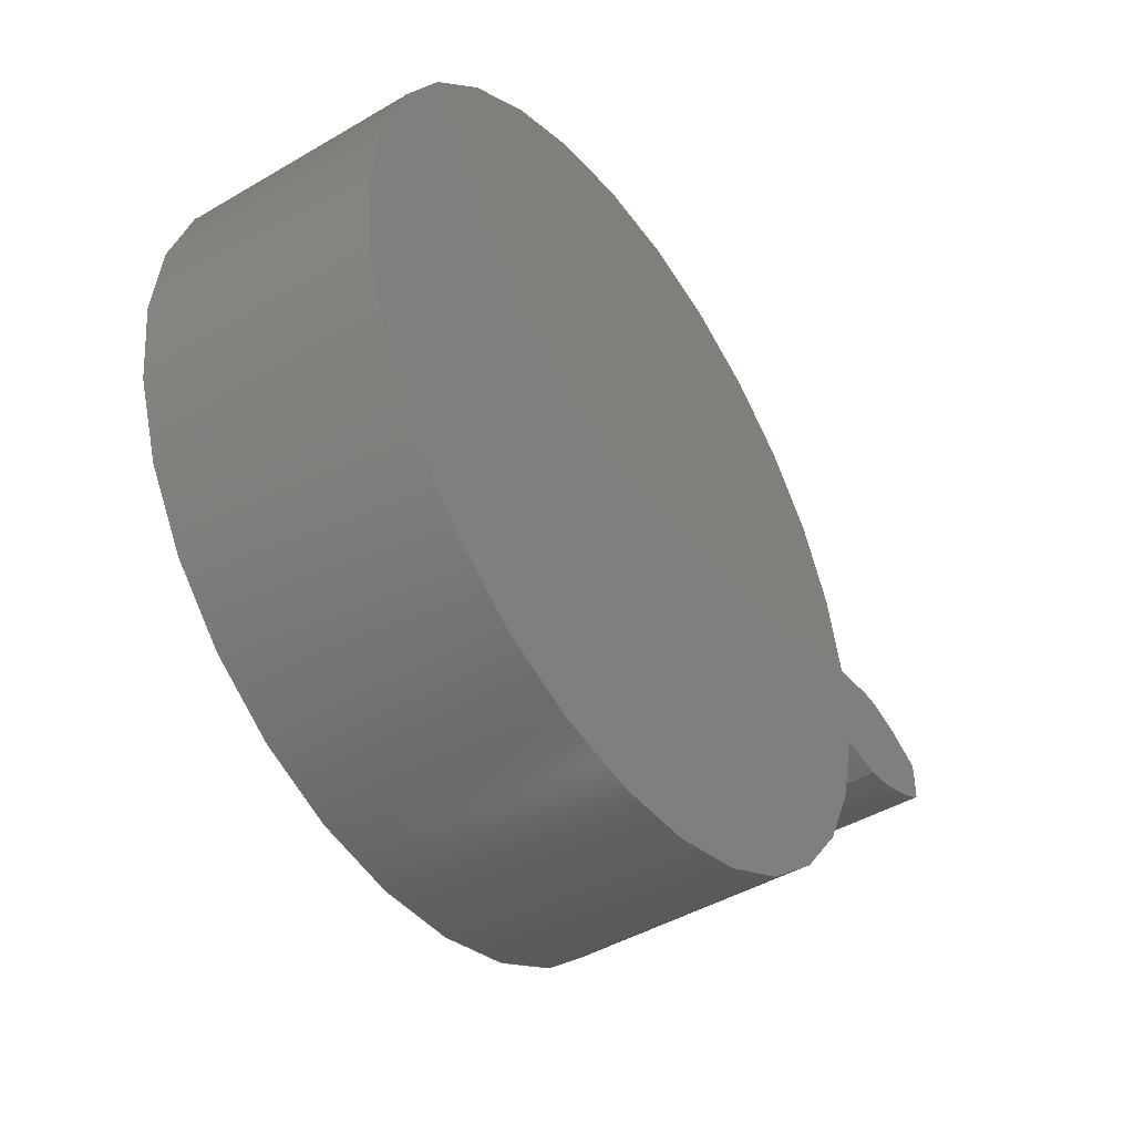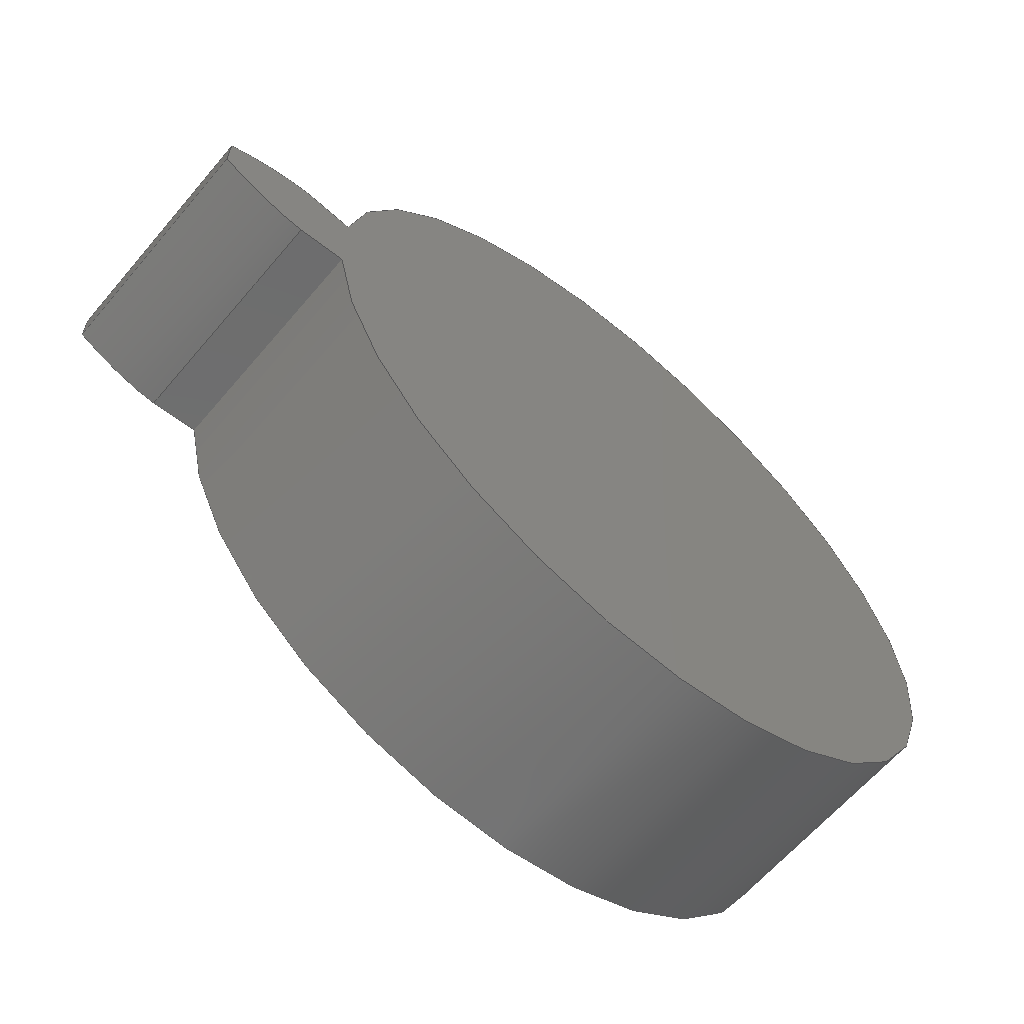
<metadata>
{"format":"step","ext":"step","renderer":"f3d","projection":"perspective","resolution":1024,"background":"white","views":[{"elev":-44.9,"azim":-55.7,"up":"+Y"},{"elev":-63.5,"azim":139.6,"up":"+Y"}]}
</metadata>
<code>
ISO-10303-21;
DATA;
#1=MECHANICAL_DESIGN_GEOMETRIC_PRESENTATION_REPRESENTATION('',(#4),#320);
#2=SHAPE_REPRESENTATION_RELATIONSHIP('SRR','None',#327,#3);
#3=ADVANCED_BREP_SHAPE_REPRESENTATION('',(#5),#319);
#4=STYLED_ITEM('',(#336),#5);
#5=MANIFOLD_SOLID_BREP('Gear (1.968 pitch dia.)',#132);
#6=CIRCLE('',#149,1.133);
#7=CIRCLE('',#150,1.133);
#8=CIRCLE('',#152,0.8202);
#9=CIRCLE('',#153,0.8202);
#10=CYLINDRICAL_SURFACE('',#148,1.133);
#11=CYLINDRICAL_SURFACE('',#151,0.8202);
#12=B_SPLINE_CURVE_WITH_KNOTS('',3,(#232,#233,#234,#235,#236,#237,#238,
#239,#240,#241,#242,#243),.UNSPECIFIED.,.F.,.F.,(4,1,1,1,1,1,1,1,1,4),(0,
0.02139,0.04328,0.06564,0.08848,
0.1118,0.1356,0.1598,0.1846,
0.2098),.UNSPECIFIED.);
#13=B_SPLINE_CURVE_WITH_KNOTS('',3,(#245,#246,#247,#248,#249,#250,#251,
#252,#253,#254,#255,#256),.UNSPECIFIED.,.F.,.F.,(4,1,1,1,1,1,1,1,1,4),(-0.2098,
-0.1846,-0.1598,-0.1356,-0.1118,
-0.08848,-0.06564,-0.04328,-0.02139,
0),.UNSPECIFIED.);
#14=B_SPLINE_CURVE_WITH_KNOTS('',3,(#288,#289,#290,#291,#292,#293,#294,
#295,#296,#297,#298,#299),.UNSPECIFIED.,.F.,.F.,(4,1,1,1,1,1,1,1,1,4),(0,
0.02139,0.04328,0.06564,0.08848,
0.1118,0.1356,0.1598,0.1846,
0.2098),.UNSPECIFIED.);
#15=B_SPLINE_CURVE_WITH_KNOTS('',3,(#300,#301,#302,#303,#304,#305,#306,
#307,#308,#309,#310,#311),.UNSPECIFIED.,.F.,.F.,(4,1,1,1,1,1,1,1,1,4),(0,
0.02139,0.04328,0.06564,0.08848,
0.1118,0.1356,0.1598,0.1846,
0.2098),.UNSPECIFIED.);
#16=B_SPLINE_SURFACE_WITH_KNOTS('',3,1,((#207,#208),(#209,#210),(#211,#212),
(#213,#214),(#215,#216),(#217,#218),(#219,#220),(#221,#222),(#223,#224),
(#225,#226),(#227,#228),(#229,#230)),.UNSPECIFIED.,.F.,.F.,.F.,(4,1,1,1,
1,1,1,1,1,4),(2,2),(-0.2098,-0.1846,-0.1598,
-0.1356,-0.1118,-0.08848,-0.06564,
-0.04328,-0.02139,0),(0,0.5),
 .UNSPECIFIED.);
#17=B_SPLINE_SURFACE_WITH_KNOTS('',3,1,((#264,#265),(#266,#267),(#268,#269),
(#270,#271),(#272,#273),(#274,#275),(#276,#277),(#278,#279),(#280,#281),
(#282,#283),(#284,#285),(#286,#287)),.UNSPECIFIED.,.F.,.F.,.F.,(4,1,1,1,
1,1,1,1,1,4),(2,2),(0,0.02139,0.04328,0.06564,
0.08848,0.1118,0.1356,0.1598,
0.1846,0.2098),(0,0.5),.UNSPECIFIED.);
#18=FACE_OUTER_BOUND('',#26,.T.);
#19=FACE_OUTER_BOUND('',#27,.T.);
#20=FACE_OUTER_BOUND('',#28,.T.);
#21=FACE_OUTER_BOUND('',#29,.T.);
#22=FACE_OUTER_BOUND('',#30,.T.);
#23=FACE_OUTER_BOUND('',#31,.T.);
#24=FACE_OUTER_BOUND('',#32,.T.);
#25=FACE_OUTER_BOUND('',#33,.T.);
#26=EDGE_LOOP('',(#84,#85,#86,#87));
#27=EDGE_LOOP('',(#88,#89,#90,#91));
#28=EDGE_LOOP('',(#92,#93,#94,#95));
#29=EDGE_LOOP('',(#96,#97,#98,#99));
#30=EDGE_LOOP('',(#100,#101,#102,#103));
#31=EDGE_LOOP('',(#104,#105,#106,#107));
#32=EDGE_LOOP('',(#108,#109,#110,#111,#112,#113));
#33=EDGE_LOOP('',(#114,#115,#116,#117,#118,#119));
#34=LINE('',#192,#44);
#35=LINE('',#194,#45);
#36=LINE('',#196,#46);
#37=LINE('',#197,#47);
#38=LINE('',#201,#48);
#39=LINE('',#203,#49);
#40=LINE('',#205,#50);
#41=LINE('',#206,#51);
#42=LINE('',#257,#52);
#43=LINE('',#263,#53);
#44=VECTOR('',#160,1);
#45=VECTOR('',#161,1);
#46=VECTOR('',#162,1);
#47=VECTOR('',#163,1);
#48=VECTOR('',#166,1);
#49=VECTOR('',#167,1);
#50=VECTOR('',#168,1);
#51=VECTOR('',#169,1);
#52=VECTOR('',#170,1);
#53=VECTOR('',#177,1);
#54=VERTEX_POINT('',#190);
#55=VERTEX_POINT('',#191);
#56=VERTEX_POINT('',#193);
#57=VERTEX_POINT('',#195);
#58=VERTEX_POINT('',#199);
#59=VERTEX_POINT('',#200);
#60=VERTEX_POINT('',#202);
#61=VERTEX_POINT('',#204);
#62=VERTEX_POINT('',#231);
#63=VERTEX_POINT('',#244);
#64=VERTEX_POINT('',#259);
#65=VERTEX_POINT('',#261);
#66=EDGE_CURVE('',#54,#55,#34,.T.);
#67=EDGE_CURVE('',#55,#56,#35,.T.);
#68=EDGE_CURVE('',#57,#56,#36,.T.);
#69=EDGE_CURVE('',#54,#57,#37,.T.);
#70=EDGE_CURVE('',#58,#59,#38,.T.);
#71=EDGE_CURVE('',#60,#58,#39,.T.);
#72=EDGE_CURVE('',#61,#60,#40,.T.);
#73=EDGE_CURVE('',#59,#61,#41,.T.);
#74=EDGE_CURVE('',#59,#62,#12,.T.);
#75=EDGE_CURVE('',#63,#61,#13,.T.);
#76=EDGE_CURVE('',#62,#63,#42,.T.);
#77=EDGE_CURVE('',#64,#62,#6,.T.);
#78=EDGE_CURVE('',#65,#63,#7,.T.);
#79=EDGE_CURVE('',#64,#65,#43,.T.);
#80=EDGE_CURVE('',#55,#64,#14,.T.);
#81=EDGE_CURVE('',#56,#65,#15,.T.);
#82=EDGE_CURVE('',#58,#54,#8,.T.);
#83=EDGE_CURVE('',#60,#57,#9,.T.);
#84=ORIENTED_EDGE('',*,*,#66,.T.);
#85=ORIENTED_EDGE('',*,*,#67,.T.);
#86=ORIENTED_EDGE('',*,*,#68,.F.);
#87=ORIENTED_EDGE('',*,*,#69,.F.);
#88=ORIENTED_EDGE('',*,*,#70,.F.);
#89=ORIENTED_EDGE('',*,*,#71,.F.);
#90=ORIENTED_EDGE('',*,*,#72,.F.);
#91=ORIENTED_EDGE('',*,*,#73,.F.);
#92=ORIENTED_EDGE('',*,*,#74,.F.);
#93=ORIENTED_EDGE('',*,*,#73,.T.);
#94=ORIENTED_EDGE('',*,*,#75,.F.);
#95=ORIENTED_EDGE('',*,*,#76,.F.);
#96=ORIENTED_EDGE('',*,*,#77,.T.);
#97=ORIENTED_EDGE('',*,*,#76,.T.);
#98=ORIENTED_EDGE('',*,*,#78,.F.);
#99=ORIENTED_EDGE('',*,*,#79,.F.);
#100=ORIENTED_EDGE('',*,*,#80,.T.);
#101=ORIENTED_EDGE('',*,*,#79,.T.);
#102=ORIENTED_EDGE('',*,*,#81,.F.);
#103=ORIENTED_EDGE('',*,*,#67,.F.);
#104=ORIENTED_EDGE('',*,*,#71,.T.);
#105=ORIENTED_EDGE('',*,*,#82,.T.);
#106=ORIENTED_EDGE('',*,*,#69,.T.);
#107=ORIENTED_EDGE('',*,*,#83,.F.);
#108=ORIENTED_EDGE('',*,*,#83,.T.);
#109=ORIENTED_EDGE('',*,*,#68,.T.);
#110=ORIENTED_EDGE('',*,*,#81,.T.);
#111=ORIENTED_EDGE('',*,*,#78,.T.);
#112=ORIENTED_EDGE('',*,*,#75,.T.);
#113=ORIENTED_EDGE('',*,*,#72,.T.);
#114=ORIENTED_EDGE('',*,*,#82,.F.);
#115=ORIENTED_EDGE('',*,*,#70,.T.);
#116=ORIENTED_EDGE('',*,*,#74,.T.);
#117=ORIENTED_EDGE('',*,*,#77,.F.);
#118=ORIENTED_EDGE('',*,*,#80,.F.);
#119=ORIENTED_EDGE('',*,*,#66,.F.);
#120=PLANE('',#146);
#121=PLANE('',#147);
#122=PLANE('',#154);
#123=PLANE('',#155);
#124=ADVANCED_FACE('',(#18),#120,.T.);
#125=ADVANCED_FACE('',(#19),#121,.T.);
#126=ADVANCED_FACE('',(#20),#16,.T.);
#127=ADVANCED_FACE('',(#21),#10,.T.);
#128=ADVANCED_FACE('',(#22),#17,.T.);
#129=ADVANCED_FACE('',(#23),#11,.T.);
#130=ADVANCED_FACE('',(#24),#122,.T.);
#131=ADVANCED_FACE('',(#25),#123,.F.);
#132=CLOSED_SHELL('',(#124,#125,#126,#127,#128,#129,#130,#131));
#133=DERIVED_UNIT_ELEMENT(#135,1);
#134=DERIVED_UNIT_ELEMENT(#322,3);
#135=(
MASS_UNIT()
NAMED_UNIT(*)
SI_UNIT(.KILO.,.GRAM.)
);
#136=DERIVED_UNIT((#133,#134));
#137=MEASURE_REPRESENTATION_ITEM('density measure',
POSITIVE_RATIO_MEASURE(7850),#136);
#138=PROPERTY_DEFINITION_REPRESENTATION(#143,#140);
#139=PROPERTY_DEFINITION_REPRESENTATION(#144,#141);
#140=REPRESENTATION('material name',(#142),#319);
#141=REPRESENTATION('density',(#137),#319);
#142=DESCRIPTIVE_REPRESENTATION_ITEM('Steel','Steel');
#143=PROPERTY_DEFINITION('material property','material name',#329);
#144=PROPERTY_DEFINITION('material property','density of part',#329);
#145=AXIS2_PLACEMENT_3D('placement',#188,#156,#157);
#146=AXIS2_PLACEMENT_3D('',#189,#158,#159);
#147=AXIS2_PLACEMENT_3D('',#198,#164,#165);
#148=AXIS2_PLACEMENT_3D('',#258,#171,#172);
#149=AXIS2_PLACEMENT_3D('',#260,#173,#174);
#150=AXIS2_PLACEMENT_3D('',#262,#175,#176);
#151=AXIS2_PLACEMENT_3D('',#312,#178,#179);
#152=AXIS2_PLACEMENT_3D('',#313,#180,#181);
#153=AXIS2_PLACEMENT_3D('',#314,#182,#183);
#154=AXIS2_PLACEMENT_3D('',#315,#184,#185);
#155=AXIS2_PLACEMENT_3D('',#316,#186,#187);
#156=DIRECTION('axis',(0,0,1));
#157=DIRECTION('refdir',(1,0,0));
#158=DIRECTION('center_axis',(-0.1185,-0.993,0));
#159=DIRECTION('ref_axis',(0.993,-0.1185,0));
#160=DIRECTION('',(0.993,-0.1185,0));
#161=DIRECTION('',(0,0,1));
#162=DIRECTION('',(0.993,-0.1185,0));
#163=DIRECTION('',(0,0,1));
#164=DIRECTION('center_axis',(-0.1185,0.993,0));
#165=DIRECTION('ref_axis',(-0.993,-0.1185,0));
#166=DIRECTION('',(0.993,0.1185,0));
#167=DIRECTION('',(0,0,-1));
#168=DIRECTION('',(-0.993,-0.1185,0));
#169=DIRECTION('',(0,0,1));
#170=DIRECTION('',(0,0,1));
#171=DIRECTION('center_axis',(0,0,1));
#172=DIRECTION('ref_axis',(0.9993,-0.0383,0));
#173=DIRECTION('center_axis',(0,0,1));
#174=DIRECTION('ref_axis',(0.9993,-0.0383,0));
#175=DIRECTION('center_axis',(0,0,1));
#176=DIRECTION('ref_axis',(0.9993,-0.0383,0));
#177=DIRECTION('',(0,0,1));
#178=DIRECTION('center_axis',(0,0,1));
#179=DIRECTION('ref_axis',(-1,1.225e-16,0));
#180=DIRECTION('center_axis',(0,0,1));
#181=DIRECTION('ref_axis',(1,0,0));
#182=DIRECTION('center_axis',(0,0,1));
#183=DIRECTION('ref_axis',(1,0,0));
#184=DIRECTION('center_axis',(0,0,1));
#185=DIRECTION('ref_axis',(1,0,0));
#186=DIRECTION('center_axis',(0,0,1));
#187=DIRECTION('ref_axis',(1,0,0));
#188=CARTESIAN_POINT('',(0,0,0));
#189=CARTESIAN_POINT('Origin',(0.8144,-0.09719,0));
#190=CARTESIAN_POINT('',(0.8144,-0.09719,0));
#191=CARTESIAN_POINT('',(0.9183,-0.1096,0));
#192=CARTESIAN_POINT('',(0.8144,-0.09719,0));
#193=CARTESIAN_POINT('',(0.9183,-0.1096,0.5));
#194=CARTESIAN_POINT('',(0.9183,-0.1096,0));
#195=CARTESIAN_POINT('',(0.8144,-0.09719,0.5));
#196=CARTESIAN_POINT('',(0.8144,-0.09719,0.5));
#197=CARTESIAN_POINT('',(0.8144,-0.09719,0));
#198=CARTESIAN_POINT('Origin',(0.9183,0.1096,0));
#199=CARTESIAN_POINT('',(0.8144,0.09719,0));
#200=CARTESIAN_POINT('',(0.9183,0.1096,0));
#201=CARTESIAN_POINT('',(0.8144,0.09719,0));
#202=CARTESIAN_POINT('',(0.8144,0.09719,0.5));
#203=CARTESIAN_POINT('',(0.8144,0.09719,0));
#204=CARTESIAN_POINT('',(0.9183,0.1096,0.5));
#205=CARTESIAN_POINT('',(0.8144,0.09719,0.5));
#206=CARTESIAN_POINT('',(0.9183,0.1096,0));
#207=CARTESIAN_POINT('Ctrl Pts',(1.115,0.0434,0));
#208=CARTESIAN_POINT('Ctrl Pts',(1.115,0.0434,0.5));
#209=CARTESIAN_POINT('Ctrl Pts',(1.107,0.04769,0));
#210=CARTESIAN_POINT('Ctrl Pts',(1.107,0.04769,0.5));
#211=CARTESIAN_POINT('Ctrl Pts',(1.093,0.05619,0));
#212=CARTESIAN_POINT('Ctrl Pts',(1.093,0.05619,0.5));
#213=CARTESIAN_POINT('Ctrl Pts',(1.071,0.06767,0));
#214=CARTESIAN_POINT('Ctrl Pts',(1.071,0.06767,0.5));
#215=CARTESIAN_POINT('Ctrl Pts',(1.049,0.07802,0));
#216=CARTESIAN_POINT('Ctrl Pts',(1.049,0.07802,0.5));
#217=CARTESIAN_POINT('Ctrl Pts',(1.027,0.08712,0));
#218=CARTESIAN_POINT('Ctrl Pts',(1.027,0.08712,0.5));
#219=CARTESIAN_POINT('Ctrl Pts',(1.005,0.09492,0));
#220=CARTESIAN_POINT('Ctrl Pts',(1.005,0.09492,0.5));
#221=CARTESIAN_POINT('Ctrl Pts',(0.9834,0.1014,0));
#222=CARTESIAN_POINT('Ctrl Pts',(0.9834,0.1014,0.5));
#223=CARTESIAN_POINT('Ctrl Pts',(0.9616,0.1062,0));
#224=CARTESIAN_POINT('Ctrl Pts',(0.9616,0.1062,0.5));
#225=CARTESIAN_POINT('Ctrl Pts',(0.9399,0.1097,0));
#226=CARTESIAN_POINT('Ctrl Pts',(0.9399,0.1097,0.5));
#227=CARTESIAN_POINT('Ctrl Pts',(0.9254,0.1096,0));
#228=CARTESIAN_POINT('Ctrl Pts',(0.9254,0.1096,0.5));
#229=CARTESIAN_POINT('Ctrl Pts',(0.9183,0.1096,0));
#230=CARTESIAN_POINT('Ctrl Pts',(0.9183,0.1096,0.5));
#231=CARTESIAN_POINT('',(1.115,0.0434,0));
#232=CARTESIAN_POINT('Ctrl Pts',(0.9183,0.1096,0));
#233=CARTESIAN_POINT('Ctrl Pts',(0.9254,0.1096,0));
#234=CARTESIAN_POINT('Ctrl Pts',(0.9399,0.1097,0));
#235=CARTESIAN_POINT('Ctrl Pts',(0.9616,0.1062,0));
#236=CARTESIAN_POINT('Ctrl Pts',(0.9834,0.1014,0));
#237=CARTESIAN_POINT('Ctrl Pts',(1.005,0.09492,0));
#238=CARTESIAN_POINT('Ctrl Pts',(1.027,0.08712,0));
#239=CARTESIAN_POINT('Ctrl Pts',(1.049,0.07802,0));
#240=CARTESIAN_POINT('Ctrl Pts',(1.071,0.06767,0));
#241=CARTESIAN_POINT('Ctrl Pts',(1.093,0.05619,0));
#242=CARTESIAN_POINT('Ctrl Pts',(1.107,0.04769,0));
#243=CARTESIAN_POINT('Ctrl Pts',(1.115,0.0434,0));
#244=CARTESIAN_POINT('',(1.115,0.0434,0.5));
#245=CARTESIAN_POINT('Ctrl Pts',(1.115,0.0434,0.5));
#246=CARTESIAN_POINT('Ctrl Pts',(1.107,0.04769,0.5));
#247=CARTESIAN_POINT('Ctrl Pts',(1.093,0.05619,0.5));
#248=CARTESIAN_POINT('Ctrl Pts',(1.071,0.06767,0.5));
#249=CARTESIAN_POINT('Ctrl Pts',(1.049,0.07802,0.5));
#250=CARTESIAN_POINT('Ctrl Pts',(1.027,0.08712,0.5));
#251=CARTESIAN_POINT('Ctrl Pts',(1.005,0.09492,0.5));
#252=CARTESIAN_POINT('Ctrl Pts',(0.9834,0.1014,0.5));
#253=CARTESIAN_POINT('Ctrl Pts',(0.9616,0.1062,0.5));
#254=CARTESIAN_POINT('Ctrl Pts',(0.9399,0.1097,0.5));
#255=CARTESIAN_POINT('Ctrl Pts',(0.9254,0.1096,0.5));
#256=CARTESIAN_POINT('Ctrl Pts',(0.9183,0.1096,0.5));
#257=CARTESIAN_POINT('',(1.115,0.0434,0));
#258=CARTESIAN_POINT('Origin',(-0.01754,0,0));
#259=CARTESIAN_POINT('',(1.115,-0.0434,0));
#260=CARTESIAN_POINT('Origin',(-0.01754,0,0));
#261=CARTESIAN_POINT('',(1.115,-0.0434,0.5));
#262=CARTESIAN_POINT('Origin',(-0.01754,0,0.5));
#263=CARTESIAN_POINT('',(1.115,-0.0434,0));
#264=CARTESIAN_POINT('Ctrl Pts',(0.9183,-0.1096,0));
#265=CARTESIAN_POINT('Ctrl Pts',(0.9183,-0.1096,0.5));
#266=CARTESIAN_POINT('Ctrl Pts',(0.9254,-0.1096,0));
#267=CARTESIAN_POINT('Ctrl Pts',(0.9254,-0.1096,0.5));
#268=CARTESIAN_POINT('Ctrl Pts',(0.9399,-0.1097,0));
#269=CARTESIAN_POINT('Ctrl Pts',(0.9399,-0.1097,0.5));
#270=CARTESIAN_POINT('Ctrl Pts',(0.9616,-0.1062,0));
#271=CARTESIAN_POINT('Ctrl Pts',(0.9616,-0.1062,0.5));
#272=CARTESIAN_POINT('Ctrl Pts',(0.9834,-0.1014,0));
#273=CARTESIAN_POINT('Ctrl Pts',(0.9834,-0.1014,0.5));
#274=CARTESIAN_POINT('Ctrl Pts',(1.005,-0.09492,0));
#275=CARTESIAN_POINT('Ctrl Pts',(1.005,-0.09492,0.5));
#276=CARTESIAN_POINT('Ctrl Pts',(1.027,-0.08712,0));
#277=CARTESIAN_POINT('Ctrl Pts',(1.027,-0.08712,0.5));
#278=CARTESIAN_POINT('Ctrl Pts',(1.049,-0.07802,0));
#279=CARTESIAN_POINT('Ctrl Pts',(1.049,-0.07802,0.5));
#280=CARTESIAN_POINT('Ctrl Pts',(1.071,-0.06767,0));
#281=CARTESIAN_POINT('Ctrl Pts',(1.071,-0.06767,0.5));
#282=CARTESIAN_POINT('Ctrl Pts',(1.093,-0.05619,0));
#283=CARTESIAN_POINT('Ctrl Pts',(1.093,-0.05619,0.5));
#284=CARTESIAN_POINT('Ctrl Pts',(1.107,-0.04769,0));
#285=CARTESIAN_POINT('Ctrl Pts',(1.107,-0.04769,0.5));
#286=CARTESIAN_POINT('Ctrl Pts',(1.115,-0.0434,0));
#287=CARTESIAN_POINT('Ctrl Pts',(1.115,-0.0434,0.5));
#288=CARTESIAN_POINT('Ctrl Pts',(0.9183,-0.1096,0));
#289=CARTESIAN_POINT('Ctrl Pts',(0.9254,-0.1096,0));
#290=CARTESIAN_POINT('Ctrl Pts',(0.9399,-0.1097,0));
#291=CARTESIAN_POINT('Ctrl Pts',(0.9616,-0.1062,0));
#292=CARTESIAN_POINT('Ctrl Pts',(0.9834,-0.1014,0));
#293=CARTESIAN_POINT('Ctrl Pts',(1.005,-0.09492,0));
#294=CARTESIAN_POINT('Ctrl Pts',(1.027,-0.08712,0));
#295=CARTESIAN_POINT('Ctrl Pts',(1.049,-0.07802,0));
#296=CARTESIAN_POINT('Ctrl Pts',(1.071,-0.06767,0));
#297=CARTESIAN_POINT('Ctrl Pts',(1.093,-0.05619,0));
#298=CARTESIAN_POINT('Ctrl Pts',(1.107,-0.04769,0));
#299=CARTESIAN_POINT('Ctrl Pts',(1.115,-0.0434,0));
#300=CARTESIAN_POINT('Ctrl Pts',(0.9183,-0.1096,0.5));
#301=CARTESIAN_POINT('Ctrl Pts',(0.9254,-0.1096,0.5));
#302=CARTESIAN_POINT('Ctrl Pts',(0.9399,-0.1097,0.5));
#303=CARTESIAN_POINT('Ctrl Pts',(0.9616,-0.1062,0.5));
#304=CARTESIAN_POINT('Ctrl Pts',(0.9834,-0.1014,0.5));
#305=CARTESIAN_POINT('Ctrl Pts',(1.005,-0.09492,0.5));
#306=CARTESIAN_POINT('Ctrl Pts',(1.027,-0.08712,0.5));
#307=CARTESIAN_POINT('Ctrl Pts',(1.049,-0.07802,0.5));
#308=CARTESIAN_POINT('Ctrl Pts',(1.071,-0.06767,0.5));
#309=CARTESIAN_POINT('Ctrl Pts',(1.093,-0.05619,0.5));
#310=CARTESIAN_POINT('Ctrl Pts',(1.107,-0.04769,0.5));
#311=CARTESIAN_POINT('Ctrl Pts',(1.115,-0.0434,0.5));
#312=CARTESIAN_POINT('Origin',(0,0,0));
#313=CARTESIAN_POINT('Origin',(0,0,0));
#314=CARTESIAN_POINT('Origin',(0,0,0.5));
#315=CARTESIAN_POINT('Origin',(0,0,0.5));
#316=CARTESIAN_POINT('Origin',(0,0,0));
#317=UNCERTAINTY_MEASURE_WITH_UNIT(LENGTH_MEASURE(0.001),#321,
'DISTANCE_ACCURACY_VALUE',
'Maximum model space distance between geometric entities at asserted c
onnectivities');
#318=UNCERTAINTY_MEASURE_WITH_UNIT(LENGTH_MEASURE(0.001),#321,
'DISTANCE_ACCURACY_VALUE',
'Maximum model space distance between geometric entities at asserted c
onnectivities');
#319=(
GEOMETRIC_REPRESENTATION_CONTEXT(3)
GLOBAL_UNCERTAINTY_ASSIGNED_CONTEXT((#317))
GLOBAL_UNIT_ASSIGNED_CONTEXT((#321,#323,#324))
REPRESENTATION_CONTEXT('','3D')
);
#320=(
GEOMETRIC_REPRESENTATION_CONTEXT(3)
GLOBAL_UNCERTAINTY_ASSIGNED_CONTEXT((#318))
GLOBAL_UNIT_ASSIGNED_CONTEXT((#321,#323,#324))
REPRESENTATION_CONTEXT('','3D')
);
#321=(
LENGTH_UNIT()
NAMED_UNIT(*)
SI_UNIT(.CENTI.,.METRE.)
);
#322=(
LENGTH_UNIT()
NAMED_UNIT(*)
SI_UNIT($,.METRE.)
);
#323=(
NAMED_UNIT(*)
PLANE_ANGLE_UNIT()
SI_UNIT($,.RADIAN.)
);
#324=(
NAMED_UNIT(*)
SI_UNIT($,.STERADIAN.)
SOLID_ANGLE_UNIT()
);
#325=SHAPE_DEFINITION_REPRESENTATION(#326,#327);
#326=PRODUCT_DEFINITION_SHAPE('',$,#329);
#327=SHAPE_REPRESENTATION('',(#145),#319);
#328=PRODUCT_DEFINITION_CONTEXT('part definition',#333,'design');
#329=PRODUCT_DEFINITION('FusionComponent','FusionComponent',#330,#328);
#330=PRODUCT_DEFINITION_FORMATION('',$,#335);
#331=PRODUCT_RELATED_PRODUCT_CATEGORY('FusionComponent',
'FusionComponent',(#335));
#332=APPLICATION_PROTOCOL_DEFINITION('international standard',
'automotive_design',2009,#333);
#333=APPLICATION_CONTEXT(
'Core Data for Automotive Mechanical Design Process');
#334=PRODUCT_CONTEXT('part definition',#333,'mechanical');
#335=PRODUCT('FusionComponent','FusionComponent',$,(#334));
#336=PRESENTATION_STYLE_ASSIGNMENT((#337));
#337=SURFACE_STYLE_USAGE(.BOTH.,#338);
#338=SURFACE_SIDE_STYLE('',(#339));
#339=SURFACE_STYLE_FILL_AREA(#340);
#340=FILL_AREA_STYLE('Steel - Satin',(#341));
#341=FILL_AREA_STYLE_COLOUR('Steel - Satin',#342);
#342=COLOUR_RGB('Steel - Satin',0.6275,0.6275,0.6275);
ENDSEC;
END-ISO-10303-21;

</code>
